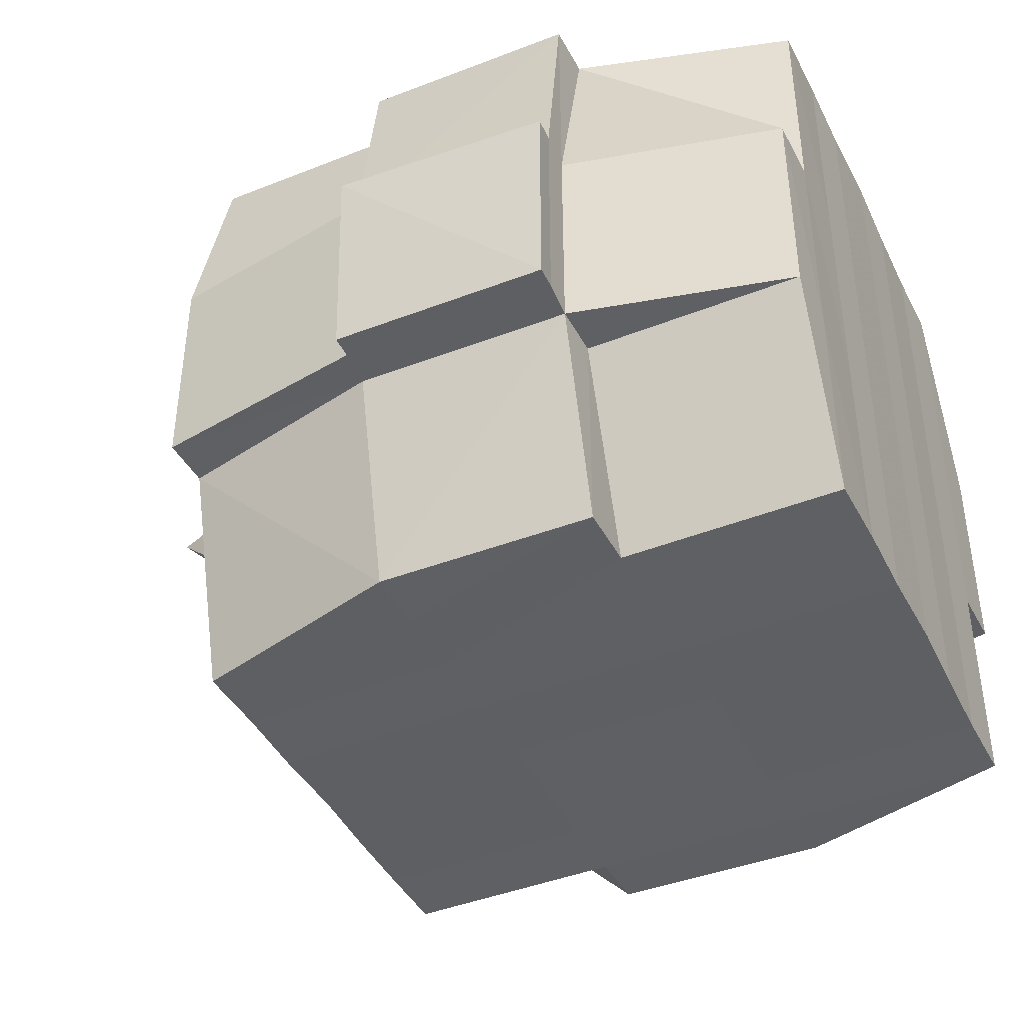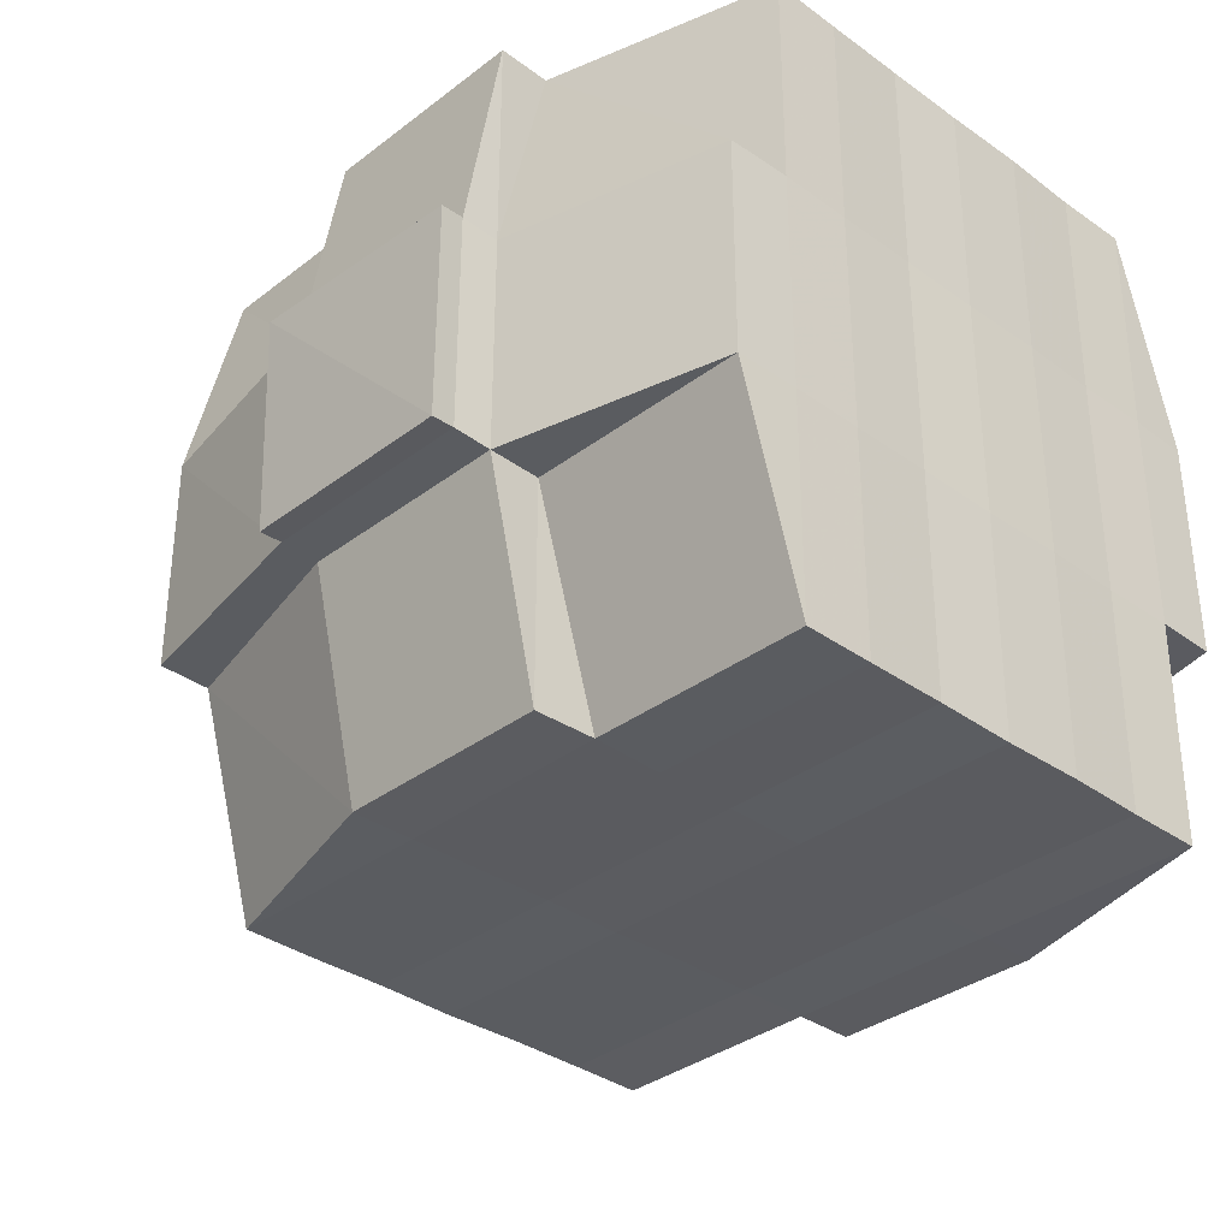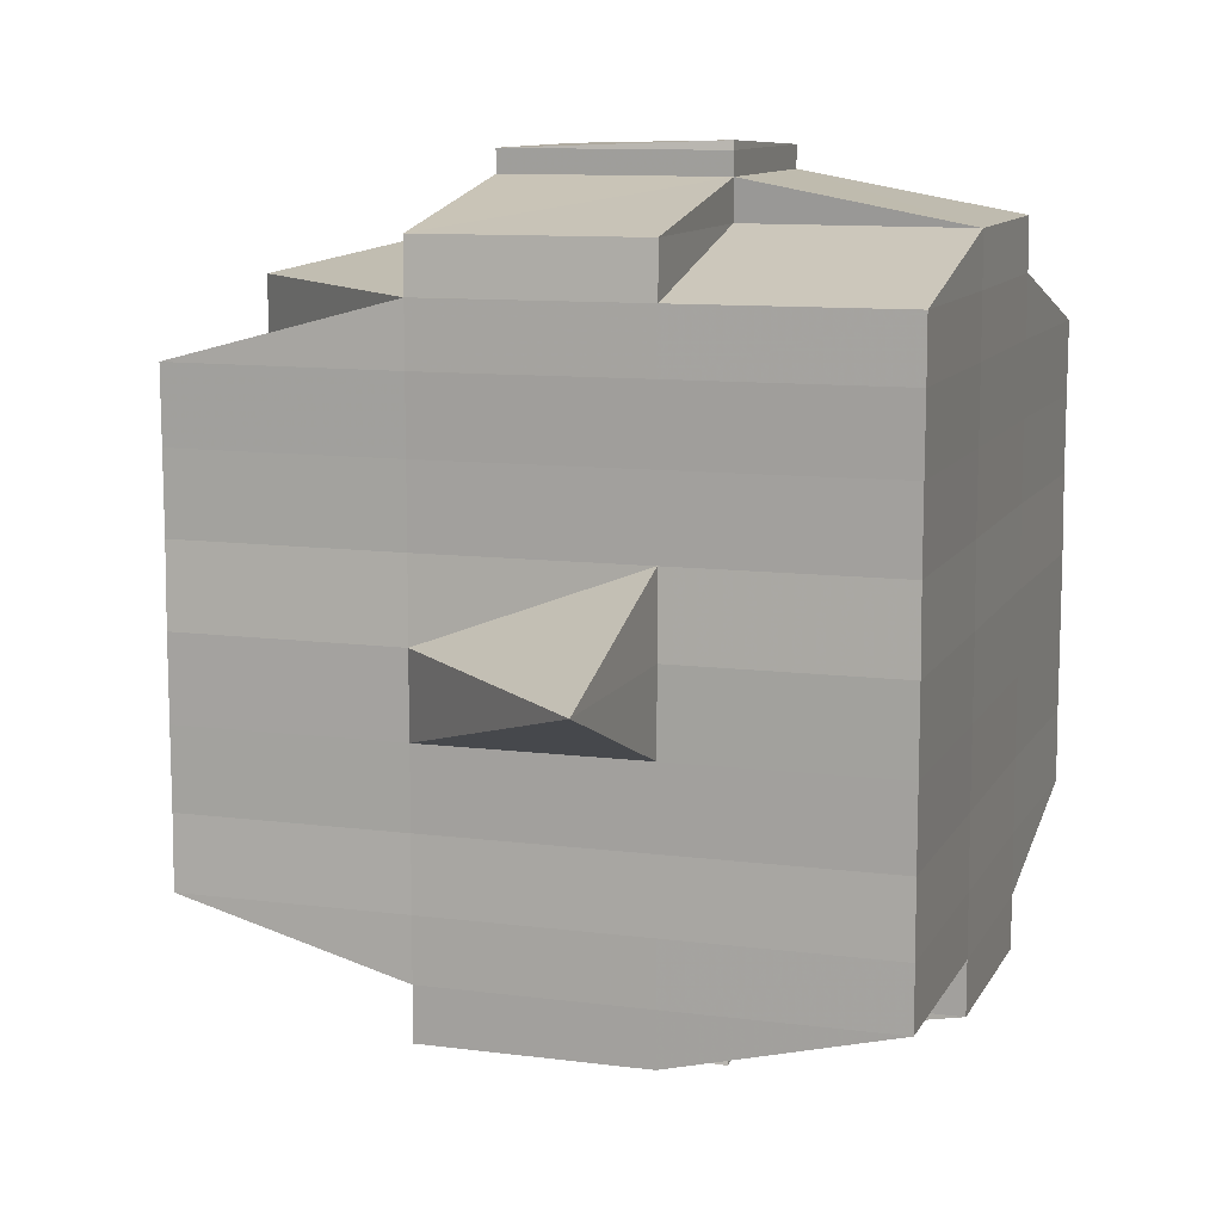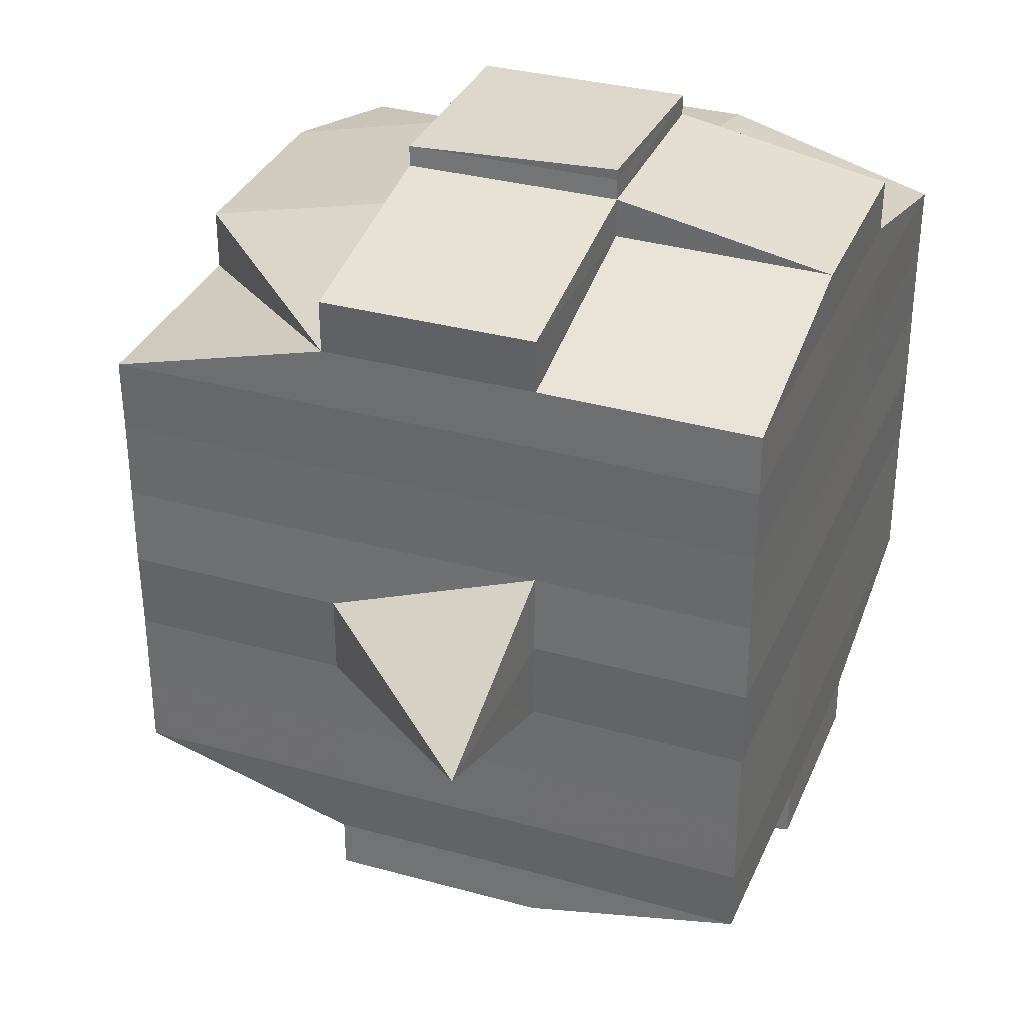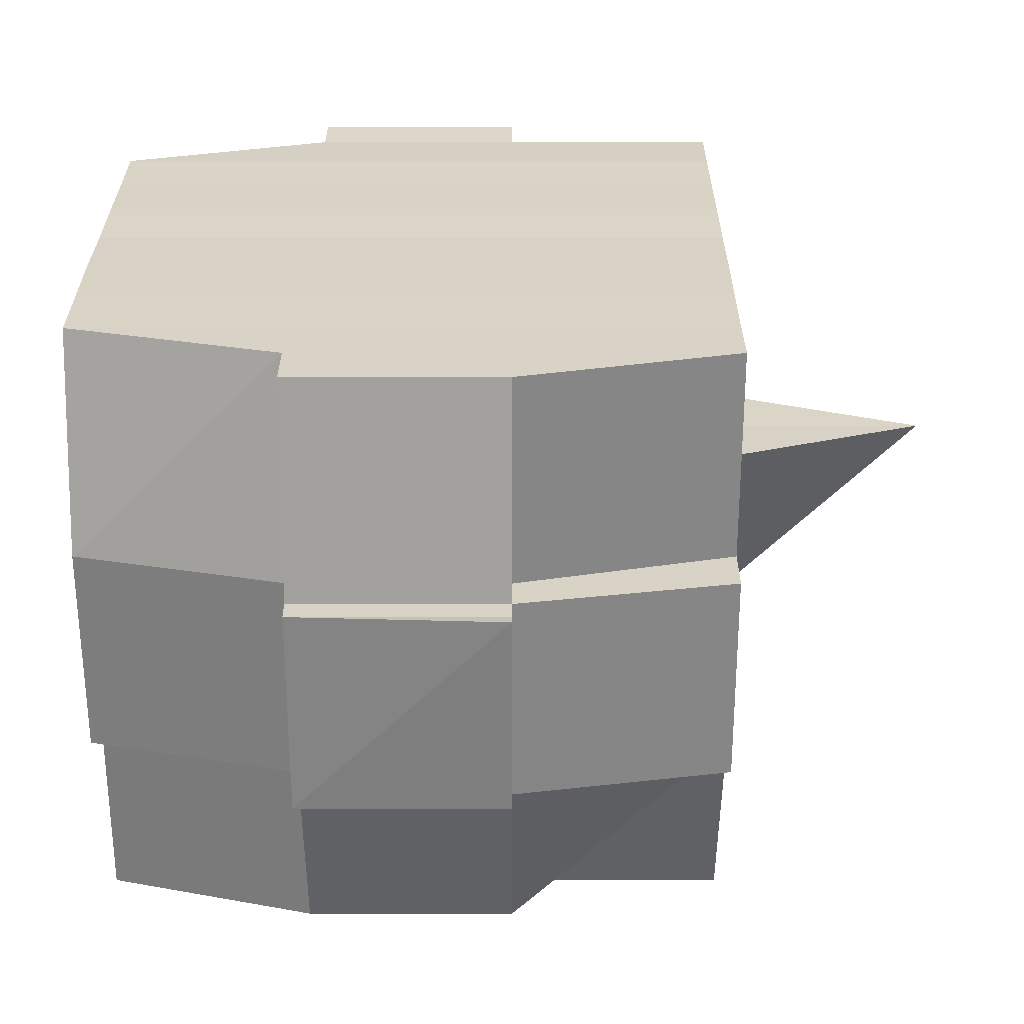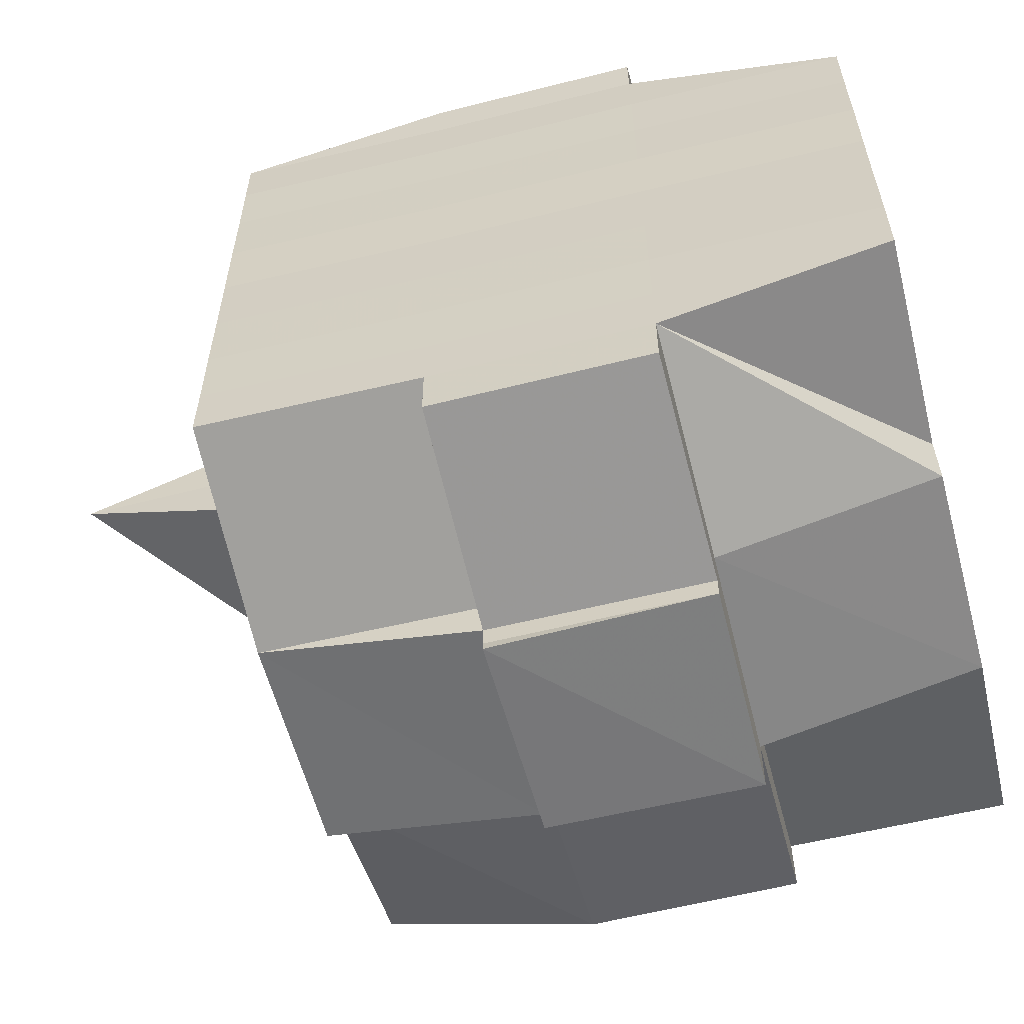
<metadata>
{"format":"obj","ext":"obj","renderer":"f3d","projection":"perspective","resolution":1024,"background":"white","views":[{"elev":-42.0,"azim":-154.7,"up":"+Y"},{"elev":-34.2,"azim":-134.1,"up":"+Y"},{"elev":10.5,"azim":108.2,"up":"+Z"},{"elev":33.5,"azim":110.9,"up":"+Z"},{"elev":28.3,"azim":-0.0,"up":"+Y"},{"elev":-59.2,"azim":-165.8,"up":"+Z"}]}
</metadata>
<code>
o 5174
v 2159 1891 14.1
v 2159 1891 14.1
v 2159 1891 14.1
v 2159 1891 14.1
v 2159 1891 14.1
v 2159 1891 14.1
v 2159 1891 14.1
v 2159 1891 14.1
v 2159 1891 14.1
v 2159 1891 14.1
v 2159 1891 14.1
v 2159 1891 14.1
v 2159 1891 14.1
v 2159 1891 14.1
v 2159 1891 14.1
v 2159 1891 14.1
v 2159 1891 14.1
v 2159 1891 14.1
v 2159 1891 14.1
v 2159 1891 14.1
v 2159 1891 14.1
v 2159 1891 14.1
v 2159 1891 14.1
v 2159 1891 14.1
v 2159 1891 14.1
v 2159 1891 14.1
v 2159 1891 14.1
v 2159 1891 14.1
v 2159 1891 14.1
v 2159 1891 14.1
v 2159 1891 14.09
v 2159 1891 14.09
v 2159 1891 14.09
v 2159 1891 14.09
v 2159 1891 14.1
v 2159 1891 14.09
v 2159 1891 14.09
v 2159 1891 14.09
v 2159 1891 14.09
v 2159 1891 14.09
v 2159 1891 14.1
v 2159 1891 14.09
v 2159 1891 14.09
v 2159 1891 14.09
v 2159 1891 14.09
v 2159 1891 14.09
v 2159 1891 14.08
v 2159 1891 14.09
v 2159 1891 14.08
v 2159 1891 14.08
v 2159 1891 14.08
v 2159 1891 14.08
v 2159 1891 14.08
v 2159 1891 14.09
v 2159 1891 14.09
v 2159 1891 14.09
v 2159 1891 14.08
v 2159 1891 14.08
v 2159 1891 14.09
v 2159 1891 14.08
v 2159 1891 14.08
v 2159 1891 14.08
v 2159 1891 14.08
v 2159 1891 14.08
v 2159 1891 14.08
v 2159 1891 14.08
v 2159 1891 14.07
v 2159 1891 14.08
v 2159 1891 14.07
v 2159 1891 14.07
v 2159 1891 14.08
v 2159 1891 14.08
v 2159 1891 14.07
v 2159 1891 14.08
v 2159 1891 14.07
v 2159 1891 14.07
v 2159 1891 14.08
v 2159 1891 14.07
v 2159 1891 14.07
v 2159 1891 14.07
v 2159 1891 14.07
v 2159 1891 14.07
v 2159 1891 14.07
v 2159 1891 14.07
v 2159 1891 14.07
v 2159 1891 14.07
v 2159 1891 14.06
v 2159 1891 14.07
v 2159 1891 14.07
v 2159 1891 14.07
v 2159 1891 14.07
v 2159 1891 14.06
v 2159 1891 14.06
v 2159 1891 14.06
v 2159 1891 14.06
v 2159 1891 14.06
v 2159 1891 14.06
v 2159 1891 14.06
v 2159 1891 14.06
v 2159 1891 14.06
v 2159 1891 14.06
v 2159 1891 14.06
v 2159 1891 14.07
v 2159 1891 14.07
v 2159 1891 14.06
v 2159 1891 14.06
v 2159 1891 14.07
v 2159 1891 14.07
v 2159 1891 14.07
v 2159 1891 14.06
v 2159 1891 14.07
v 2159 1891 14.06
v 2159 1891 14.06
v 2159 1891 14.06
v 2159 1891 14.06
v 2159 1891 14.07
v 2159 1891 14.07
v 2159 1891 14.07
v 2159 1891 14.07
v 2159 1891 14.07
v 2159 1891 14.07
v 2159 1891 14.07
v 2159 1891 14.07
v 2159 1891 14.07
v 2159 1891 14.07
v 2159 1891 14.07
v 2159 1891 14.08
v 2159 1891 14.07
v 2159 1891 14.07
v 2159 1891 14.08
v 2159 1891 14.08
v 2159 1891 14.08
v 2159 1891 14.08
v 2159 1891 14.07
v 2159 1891 14.08
v 2159 1891 14.08
v 2159 1891 14.08
v 2159 1891 14.08
v 2159 1891 14.08
v 2159 1891 14.08
v 2159 1891 14.08
v 2159 1891 14.09
v 2159 1891 14.08
v 2159 1891 14.08
v 2159 1891 14.08
v 2159 1891 14.09
v 2159 1891 14.09
v 2159 1891 14.09
v 2159 1891 14.09
v 2159 1891 14.09
v 2159 1891 14.09
v 2159 1891 14.09
v 2159 1891 14.09
v 2159 1891 14.1
v 2159 1891 14.1
v 2159 1891 14.1
v 2159 1891 14.1
v 2159 1891 14.1
v 2159 1891 14.1
v 2159 1891 14.1
v 2159 1891 14.09
v 2159 1891 14.09
v 2159 1891 14.09
v 2159 1891 14.09
v 2159 1891 14.09
v 2159 1891 14.09
v 2159 1891 14.09
v 2159 1891 14.09
v 2159 1891 14.09
v 2159 1891 14.1
v 2159 1891 14.1
v 2159 1891 14.1
v 2159 1891 14.1
v 2159 1891 14.1
v 2159 1891 14.1
v 2159 1891 14.1
v 2159 1891 14.1
v 2159 1891 14.1
v 2159 1891 14.1
v 2159 1891 14.1
v 2159 1891 14.1
v 2159 1891 14.1
v 2159 1891 14.1
v 2159 1891 14.1
v 2159 1891 14.1
v 2159 1891 14.1
v 2159 1891 14.1
v 2159 1891 14.1
v 2159 1891 14.1
v 2159 1891 14.1
v 2159 1891 14.1
v 2159 1891 14.1
v 2159 1891 14.1
v 2159 1891 14.1
v 2159 1891 14.1
v 2159 1891 14.1
v 2159 1891 14.1
v 2159 1891 14.1
v 2159 1891 14.1
v 2159 1891 14.1
v 2159 1891 14.1
v 2159 1891 14.09
v 2159 1891 14.09
v 2159 1891 14.09
v 2159 1891 14.1
v 2159 1891 14.09
v 2159 1891 14.09
v 2159 1891 14.09
v 2159 1891 14.09
v 2159 1891 14.09
v 2159 1891 14.09
v 2159 1891 14.09
v 2159 1891 14.09
v 2159 1891 14.09
v 2159 1891 14.08
v 2159 1891 14.09
v 2159 1891 14.09
v 2159 1891 14.09
v 2159 1891 14.08
v 2159 1891 14.08
v 2159 1891 14.08
v 2159 1891 14.08
v 2159 1891 14.09
v 2159 1891 14.08
v 2159 1891 14.08
v 2159 1891 14.08
v 2159 1891 14.08
v 2159 1891 14.08
v 2159 1891 14.08
v 2159 1891 14.07
v 2159 1891 14.08
v 2159 1891 14.08
v 2159 1891 14.08
v 2159 1891 14.07
v 2159 1891 14.07
v 2159 1891 14.07
v 2159 1891 14.07
v 2159 1891 14.08
v 2159 1891 14.07
v 2159 1891 14.07
v 2159 1891 14.07
v 2159 1891 14.07
v 2159 1891 14.07
v 2159 1891 14.07
v 2159 1891 14.07
v 2159 1891 14.07
v 2159 1891 14.07
v 2159 1891 14.07
v 2159 1891 14.07
v 2159 1891 14.07
v 2159 1891 14.07
v 2159 1891 14.07
v 2159 1891 14.07
v 2159 1891 14.07
v 2159 1891 14.08
v 2159 1891 14.07
v 2159 1891 14.06
v 2159 1891 14.06
v 2159 1891 14.06
v 2159 1891 14.06
v 2159 1891 14.06
v 2159 1891 14.07
v 2159 1891 14.07
v 2159 1891 14.07
v 2159 1891 14.07
v 2159 1891 14.07
v 2159 1891 14.07
v 2159 1891 14.07
v 2159 1891 14.07
v 2159 1891 14.07
v 2159 1891 14.08
v 2159 1891 14.08
v 2159 1891 14.08
v 2159 1891 14.08
v 2159 1891 14.08
v 2159 1891 14.08
v 2159 1891 14.09
v 2159 1891 14.08
v 2159 1891 14.08
v 2159 1891 14.07
v 2159 1891 14.08
v 2159 1891 14.08
v 2159 1891 14.08
v 2159 1891 14.08
v 2159 1891 14.09
v 2159 1891 14.08
v 2159 1891 14.08
v 2159 1891 14.09
v 2159 1891 14.09
v 2159 1891 14.09
v 2159 1891 14.09
v 2159 1891 14.09
v 2159 1891 14.09
v 2159 1891 14.09
v 2159 1891 14.09
v 2159 1891 14.09
v 2159 1891 14.1
v 2159 1891 14.1
v 2159 1891 14.1
v 2159 1891 14.1
v 2159 1891 14.1
v 2159 1891 14.1
v 2159 1891 14.1
v 2159 1891 14.1
v 2159 1891 14.1
v 2159 1891 14.1
v 2159 1891 14.1
v 2159 1891 14.1
v 2159 1891 14.09
v 2159 1891 14.09
v 2159 1891 14.1
v 2159 1891 14.09
v 2159 1891 14.08
v 2159 1891 14.08
v 2159 1891 14.09
v 2159 1891 14.08
v 2159 1891 14.08
v 2159 1891 14.07
v 2159 1891 14.07
v 2159 1891 14.07
v 2159 1891 14.07
v 2159 1891 14.07
v 2159 1891 14.07
v 2159 1891 14.06
v 2159 1891 14.06
v 2159 1891 14.06
v 2159 1891 14.06
v 2159 1891 14.06
f 1 2 3
f 2 4 5
f 1 6 7
f 8 9 10
f 11 12 10
f 13 14 8
f 15 16 12
f 17 18 16
f 19 20 15
f 20 21 22
f 23 19 24
f 17 25 26
f 25 27 18
f 28 25 29
f 30 31 25
f 31 32 33
f 34 33 25
f 25 33 35
f 33 36 35
f 36 37 35
f 33 38 36
f 32 39 38
f 40 38 33
f 35 37 41
f 36 42 37
f 38 42 36
f 42 43 44
f 38 45 42
f 46 45 38
f 39 47 45
f 48 49 46
f 49 50 51
f 51 52 45
f 47 53 52
f 45 54 42
f 45 52 54
f 42 54 55
f 54 56 43
f 52 57 54
f 57 58 56
f 54 57 59
f 52 60 57
f 61 60 52
f 53 62 60
f 60 63 57
f 63 64 58
f 57 63 65
f 60 66 63
f 62 67 66
f 68 66 60
f 67 69 70
f 66 71 63
f 63 71 72
f 66 70 71
f 73 70 66
f 71 74 64
f 70 75 71
f 75 76 74
f 71 75 77
f 75 78 76
f 70 79 75
f 80 79 70
f 79 81 75
f 80 82 83
f 84 85 78
f 86 87 82
f 88 87 89
f 90 89 91
f 92 93 85
f 94 95 93
f 96 97 92
f 98 99 95
f 97 99 100
f 101 100 102
f 103 96 104
f 105 98 106
f 107 105 108
f 109 107 81
f 106 110 111
f 112 113 110
f 114 112 115
f 116 114 117
f 117 106 118
f 117 111 119
f 120 117 121
f 81 117 122
f 122 117 123
f 81 122 124
f 122 123 125
f 124 122 125
f 125 119 126
f 125 126 127
f 128 129 124
f 124 125 130
f 130 127 131
f 130 125 132
f 133 124 130
f 134 124 133
f 135 128 133
f 133 130 136
f 136 131 137
f 136 130 138
f 139 133 136
f 77 133 139
f 140 135 139
f 139 136 141
f 141 137 142
f 141 136 143
f 144 139 141
f 72 139 144
f 145 140 144
f 144 141 146
f 146 142 147
f 146 141 148
f 149 144 146
f 65 144 149
f 150 145 149
f 149 146 151
f 151 147 152
f 151 146 153
f 154 152 155
f 156 155 157
f 158 159 157
f 160 161 159
f 162 163 156
f 164 151 163
f 165 151 164
f 165 149 151
f 59 149 165
f 166 165 164
f 55 165 166
f 167 150 165
f 168 167 166
f 166 169 170
f 41 170 171
f 41 166 172
f 37 166 41
f 35 41 173
f 173 171 174
f 173 41 175
f 176 174 177
f 176 173 178
f 179 173 180
f 181 182 173
f 178 183 184
f 185 186 176
f 187 185 188
f 189 190 183
f 189 191 190
f 192 193 189
f 14 192 194
f 175 189 194
f 194 195 9
f 196 197 195
f 198 199 197
f 200 198 189
f 201 200 189
f 201 202 200
f 200 203 198
f 202 203 200
f 204 202 205
f 203 206 191
f 207 208 202
f 202 209 203
f 153 209 202
f 208 210 209
f 209 211 203
f 203 211 212
f 211 213 206
f 209 214 211
f 148 214 209
f 210 215 214
f 214 216 211
f 216 217 213
f 211 216 218
f 214 219 216
f 143 219 214
f 215 220 219
f 219 221 216
f 221 222 217
f 216 221 223
f 219 224 221
f 138 224 219
f 220 225 224
f 224 226 221
f 226 227 222
f 221 226 228
f 224 229 226
f 225 230 229
f 132 229 224
f 229 231 226
f 231 232 227
f 226 231 233
f 229 234 231
f 235 234 229
f 234 236 231
f 236 237 232
f 231 236 238
f 235 239 240
f 241 242 239
f 243 242 244
f 245 244 246
f 247 248 236
f 248 249 250
f 251 250 236
f 236 250 252
f 250 253 252
f 252 253 254
f 252 254 255
f 250 256 253
f 118 256 250
f 249 257 256
f 257 258 259
f 115 259 256
f 258 260 261
f 256 261 262
f 256 262 263
f 259 102 264
f 265 264 266
f 265 266 267
f 268 104 265
f 269 103 265
f 270 267 271
f 270 265 73
f 253 265 270
f 254 253 270
f 254 270 272
f 272 270 68
f 272 271 273
f 255 254 272
f 255 272 274
f 274 272 61
f 274 273 275
f 276 275 277
f 278 255 274
f 238 255 278
f 279 280 255
f 281 279 278
f 278 282 283
f 284 283 285
f 233 278 284
f 284 278 286
f 287 281 284
f 228 284 288
f 289 287 288
f 288 284 290
f 290 277 291
f 288 290 292
f 292 290 40
f 292 291 293
f 294 288 292
f 223 288 294
f 295 289 294
f 294 292 296
f 296 292 34
f 296 293 297
f 298 297 299
f 300 299 301
f 302 303 301
f 304 305 303
f 306 307 300
f 308 296 307
f 309 296 308
f 198 309 308
f 309 294 296
f 218 294 309
f 310 309 311
f 312 295 309
f 313 314 315
f 316 317 314
f 318 319 320
f 321 322 323
f 324 325 326
f 326 327 328

</code>
